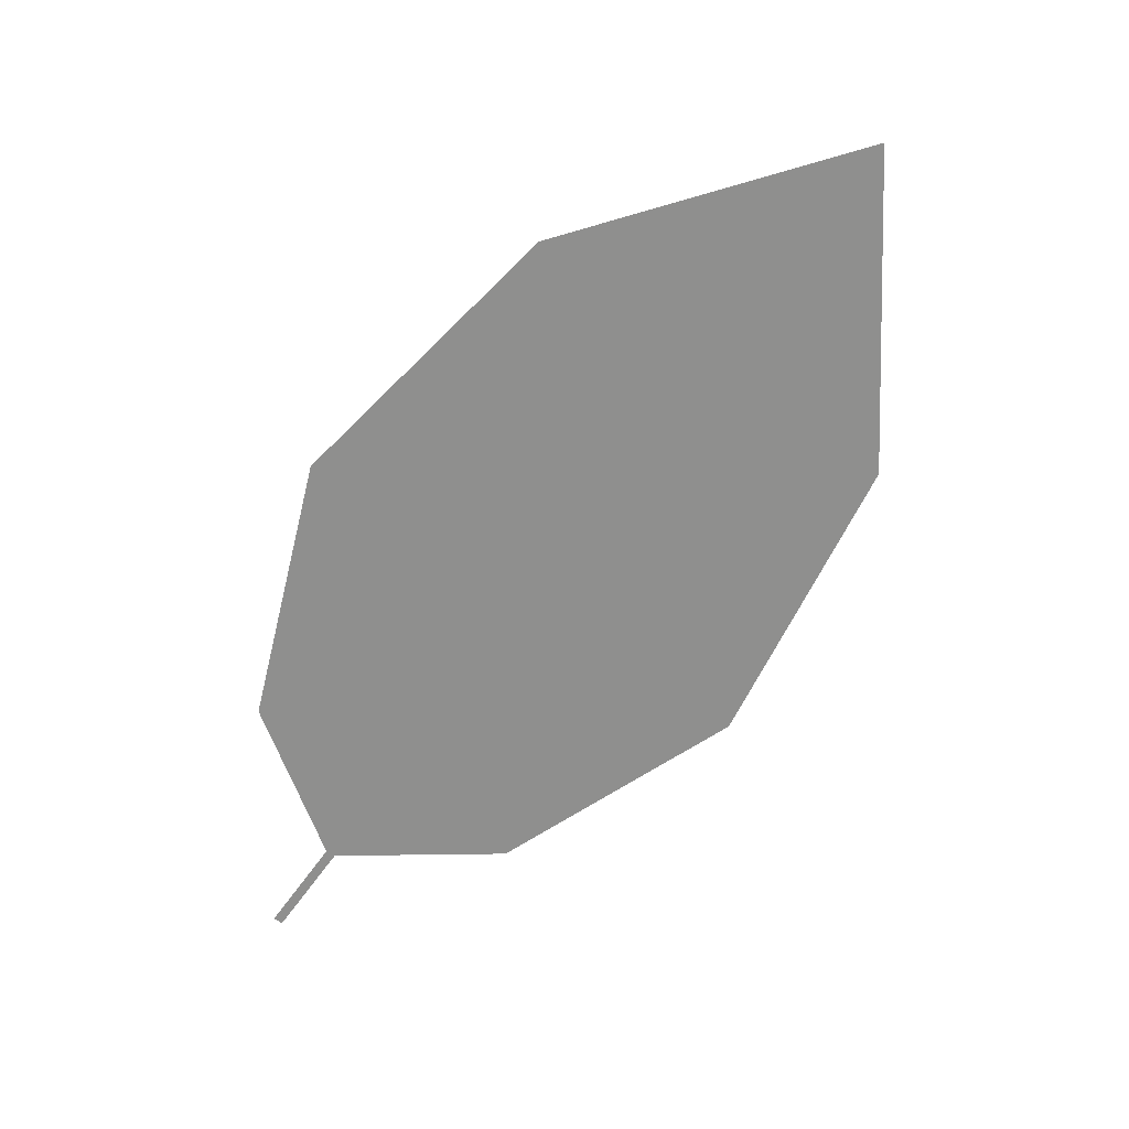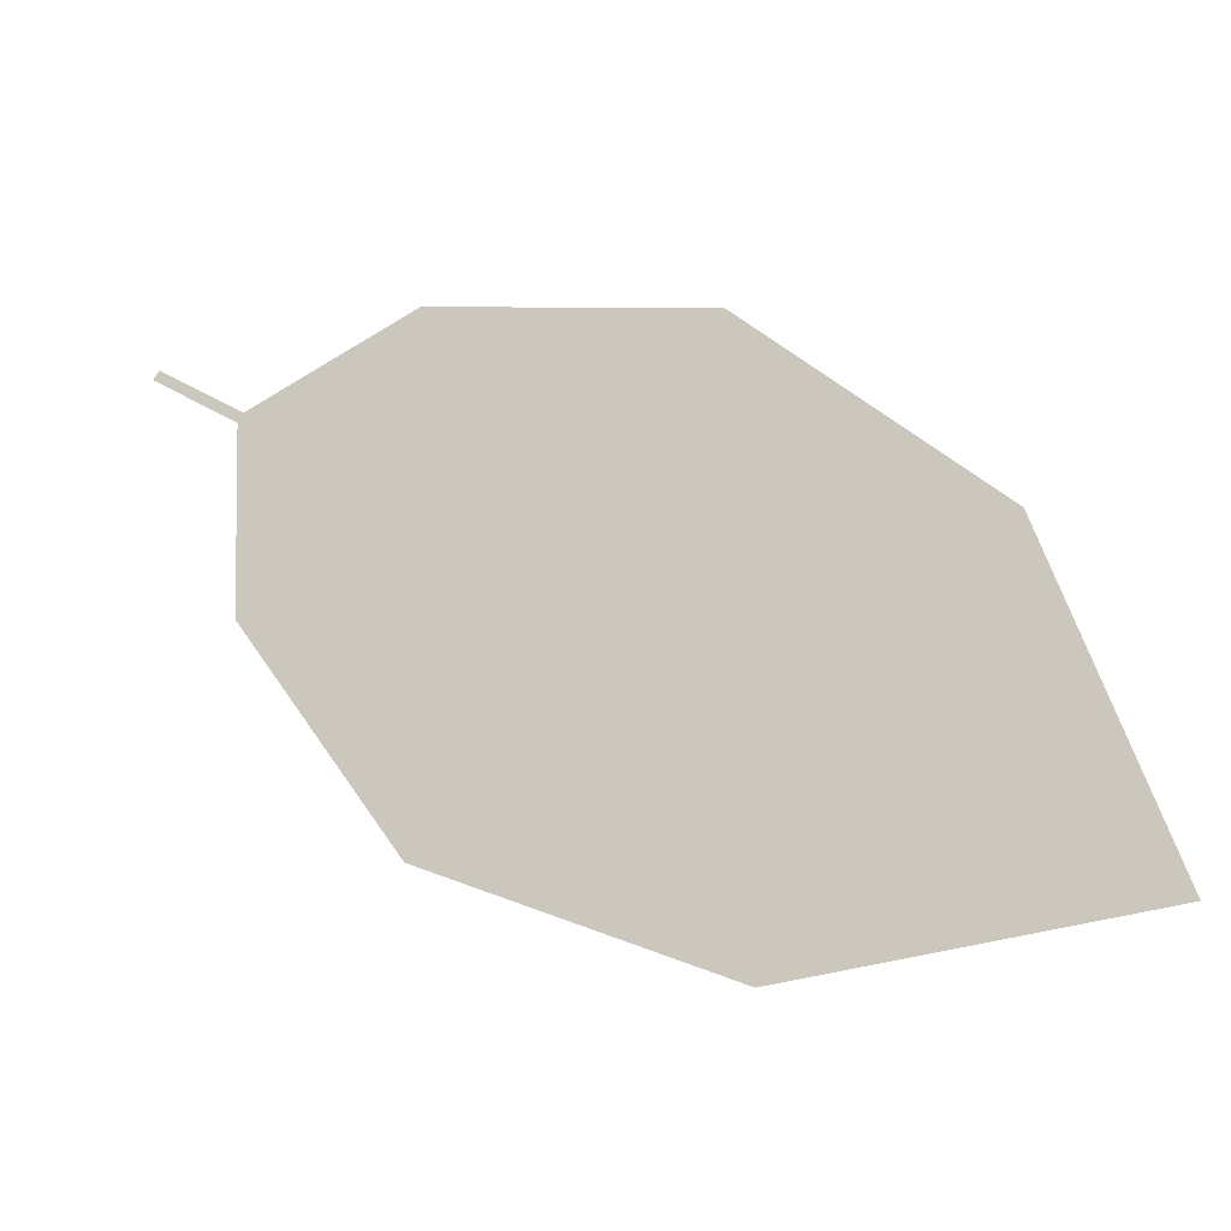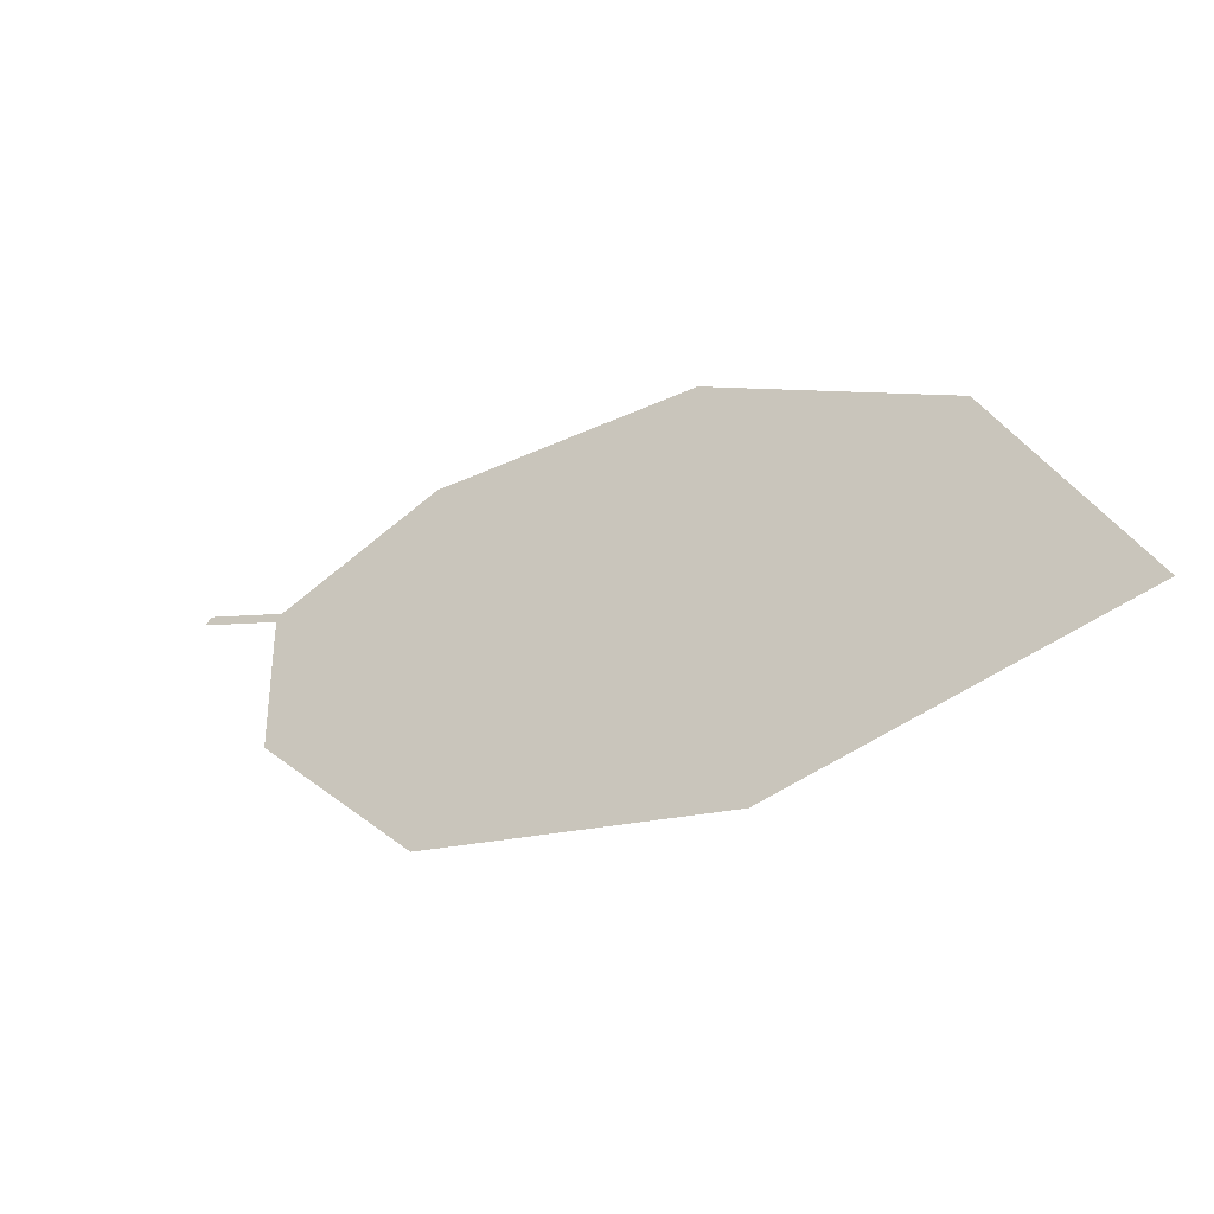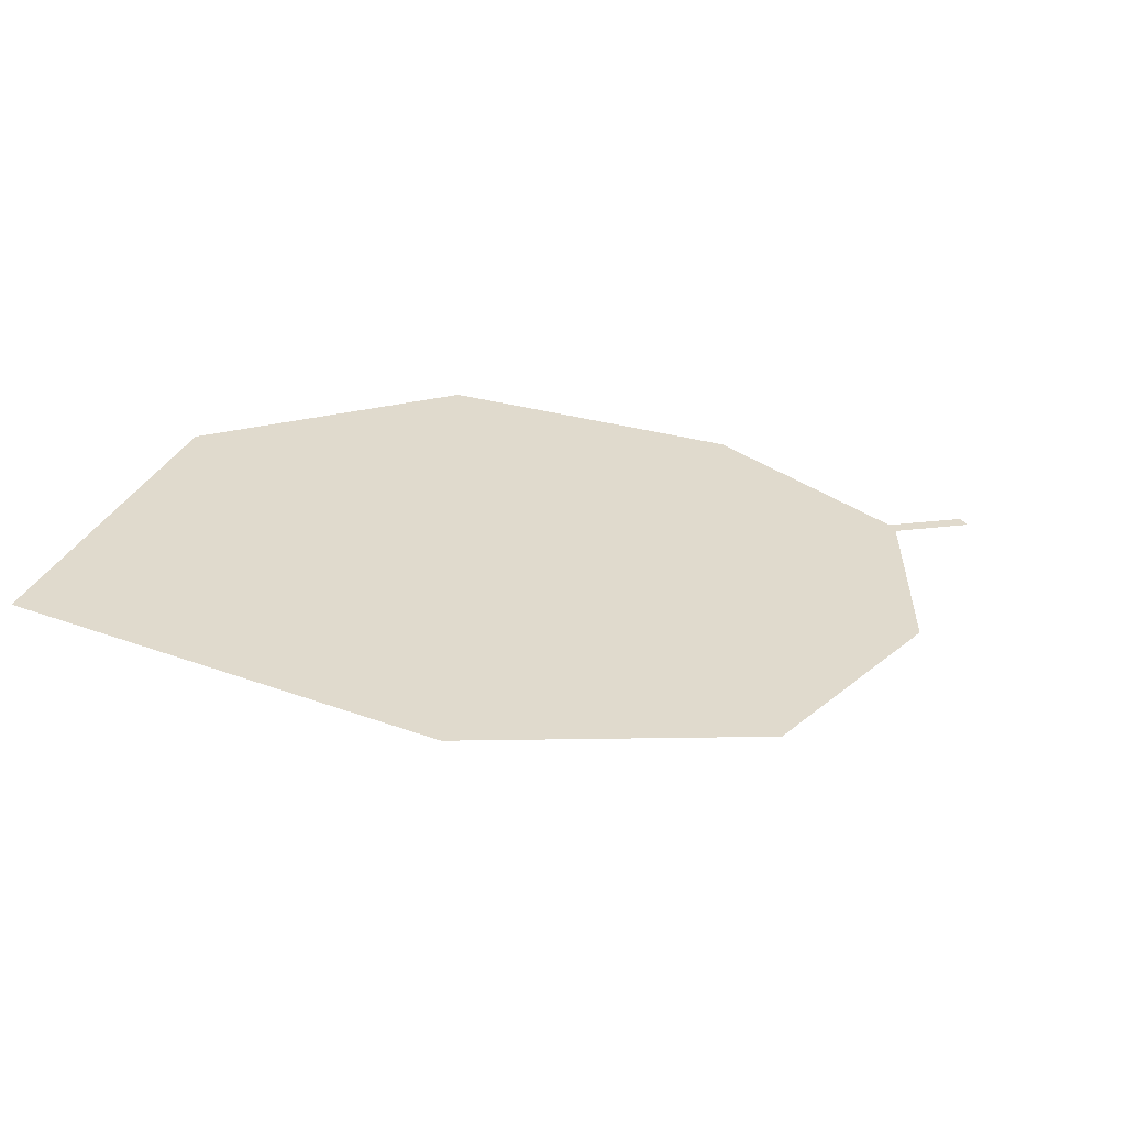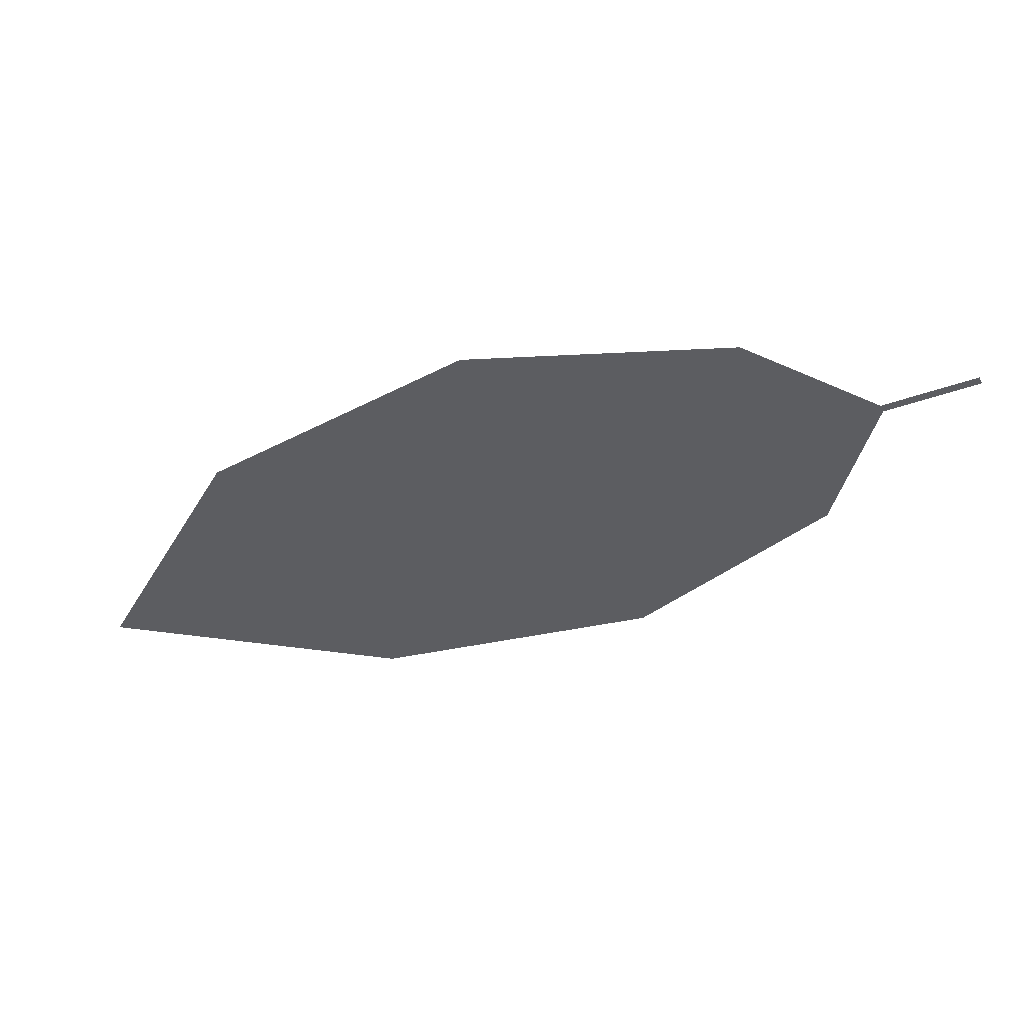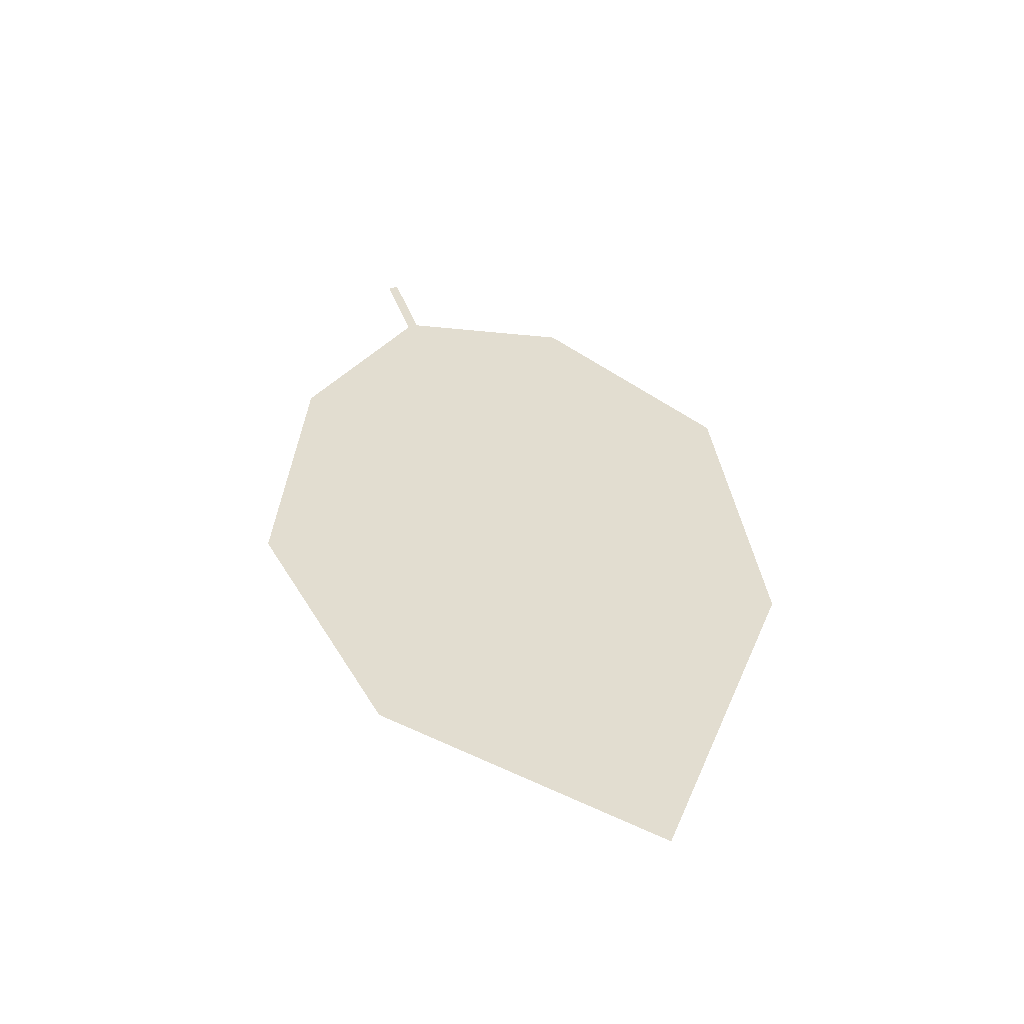
<metadata>
{"format":"obj","ext":"obj","renderer":"f3d","projection":"perspective","resolution":1024,"background":"white","views":[{"elev":-73.4,"azim":-92.4,"up":"+Z"},{"elev":-23.2,"azim":-167.2,"up":"+Y"},{"elev":-56.4,"azim":-157.0,"up":"+Y"},{"elev":-55.1,"azim":-27.0,"up":"+Y"},{"elev":-27.9,"azim":56.9,"up":"+Z"},{"elev":31.2,"azim":-73.3,"up":"+Z"}]}
</metadata>
<code>
o Leaves.044_leaves.044
v -0.1126 -0.0737 1.599
v -0.1233 -0.08077 1.598
v -0.1119 -0.07477 1.599
v -0.1226 -0.08184 1.598
v -0.1785 -0.1487 1.594
v -0.1232 -0.1044 1.599
v -0.143 -0.1328 1.598
v -0.219 -0.1449 1.588
v -0.2061 -0.1058 1.587
v -0.1776 -0.07928 1.59
v -0.144 -0.07232 1.594
f 1 2 4 3
f 9 5 4 2
f 5 7 6 4
f 9 8 5
f 2 11 10 9

</code>
